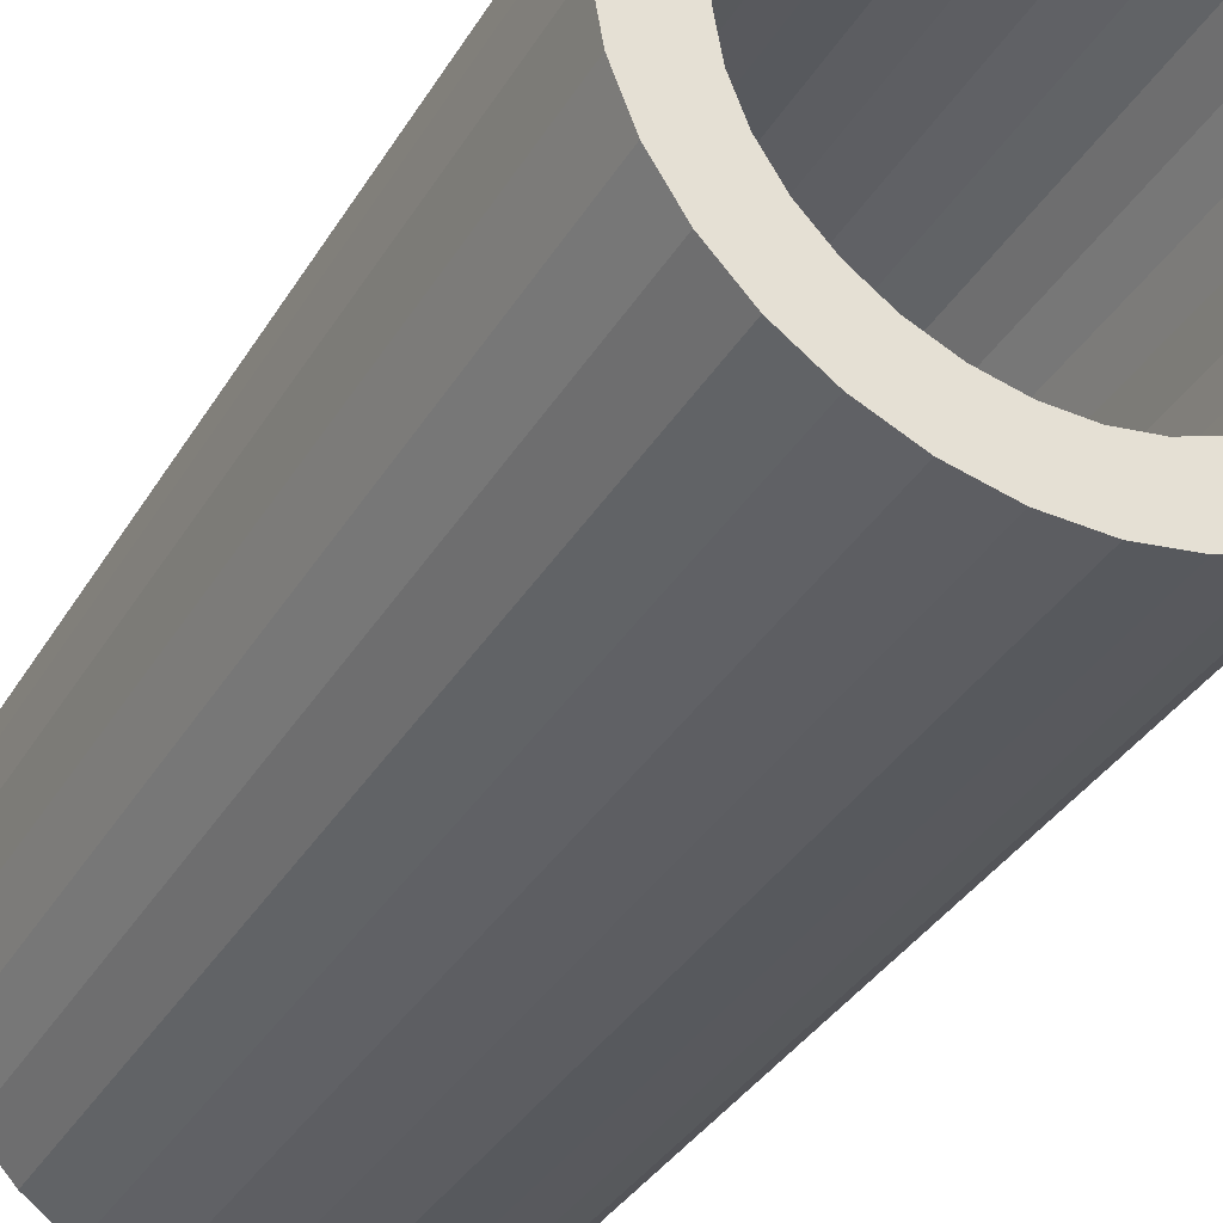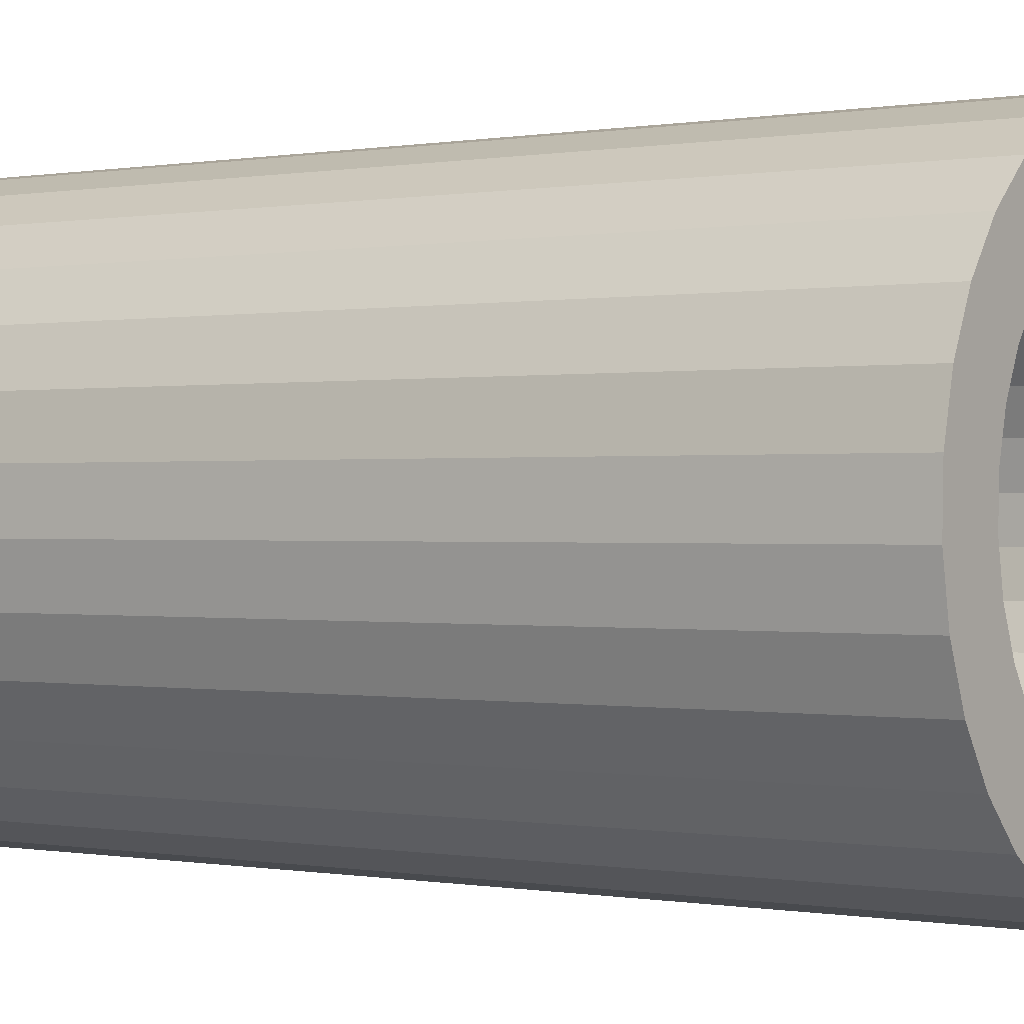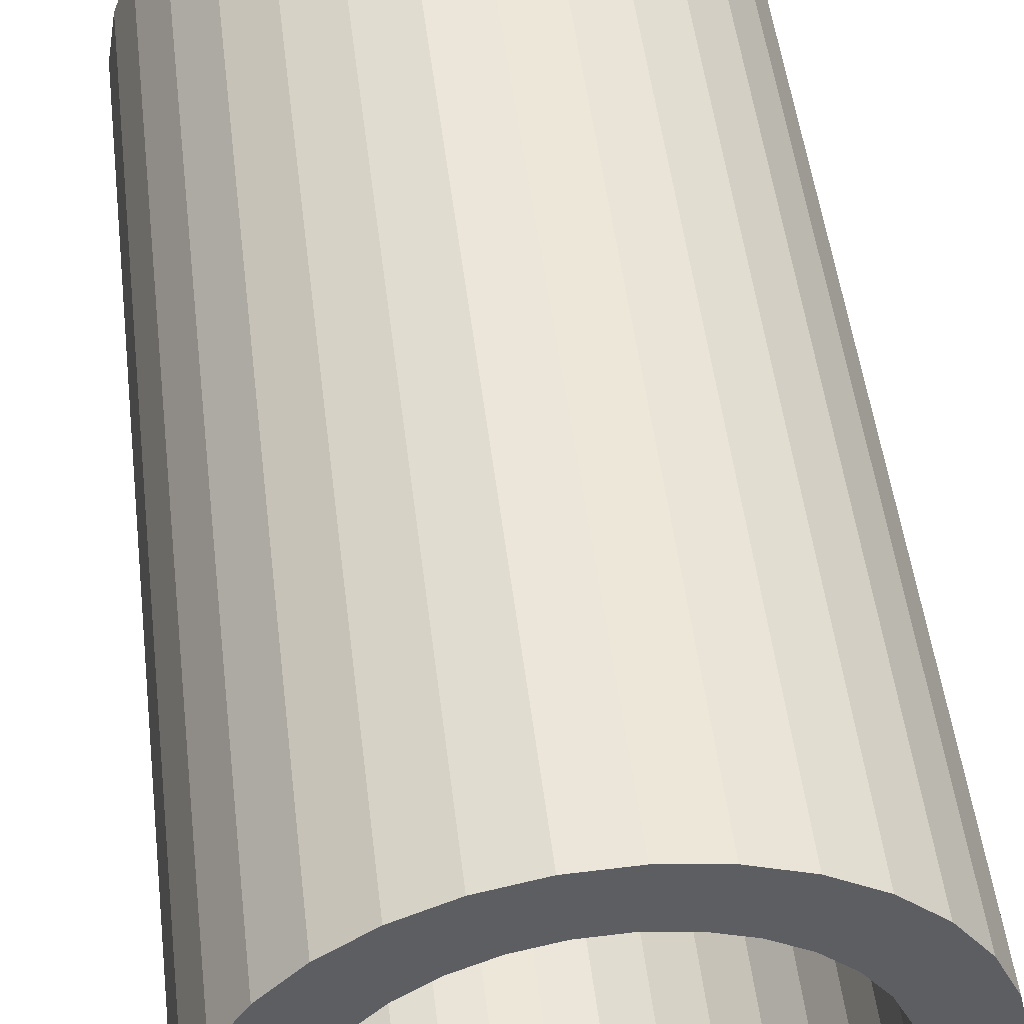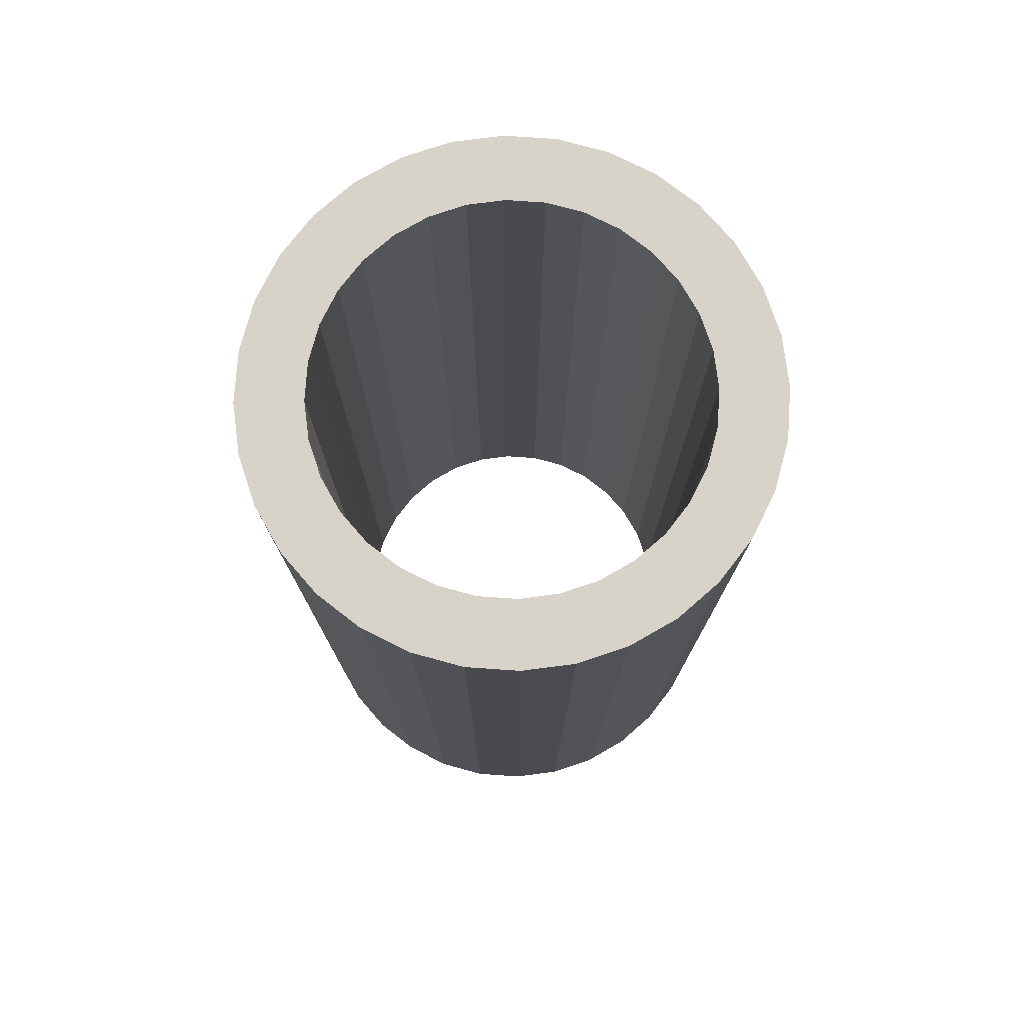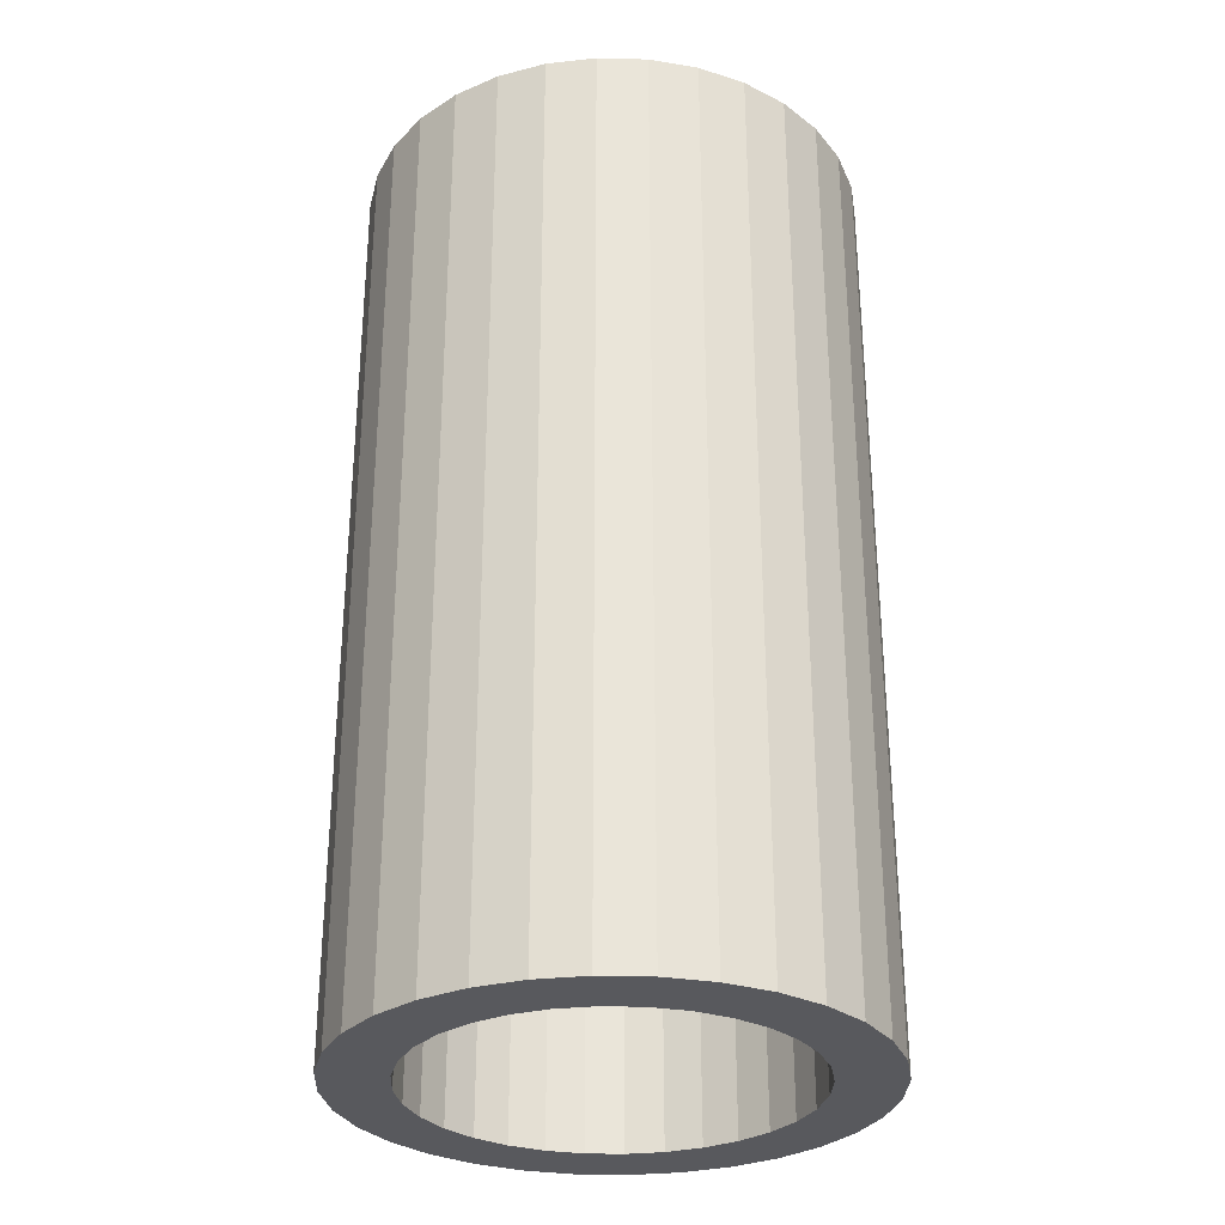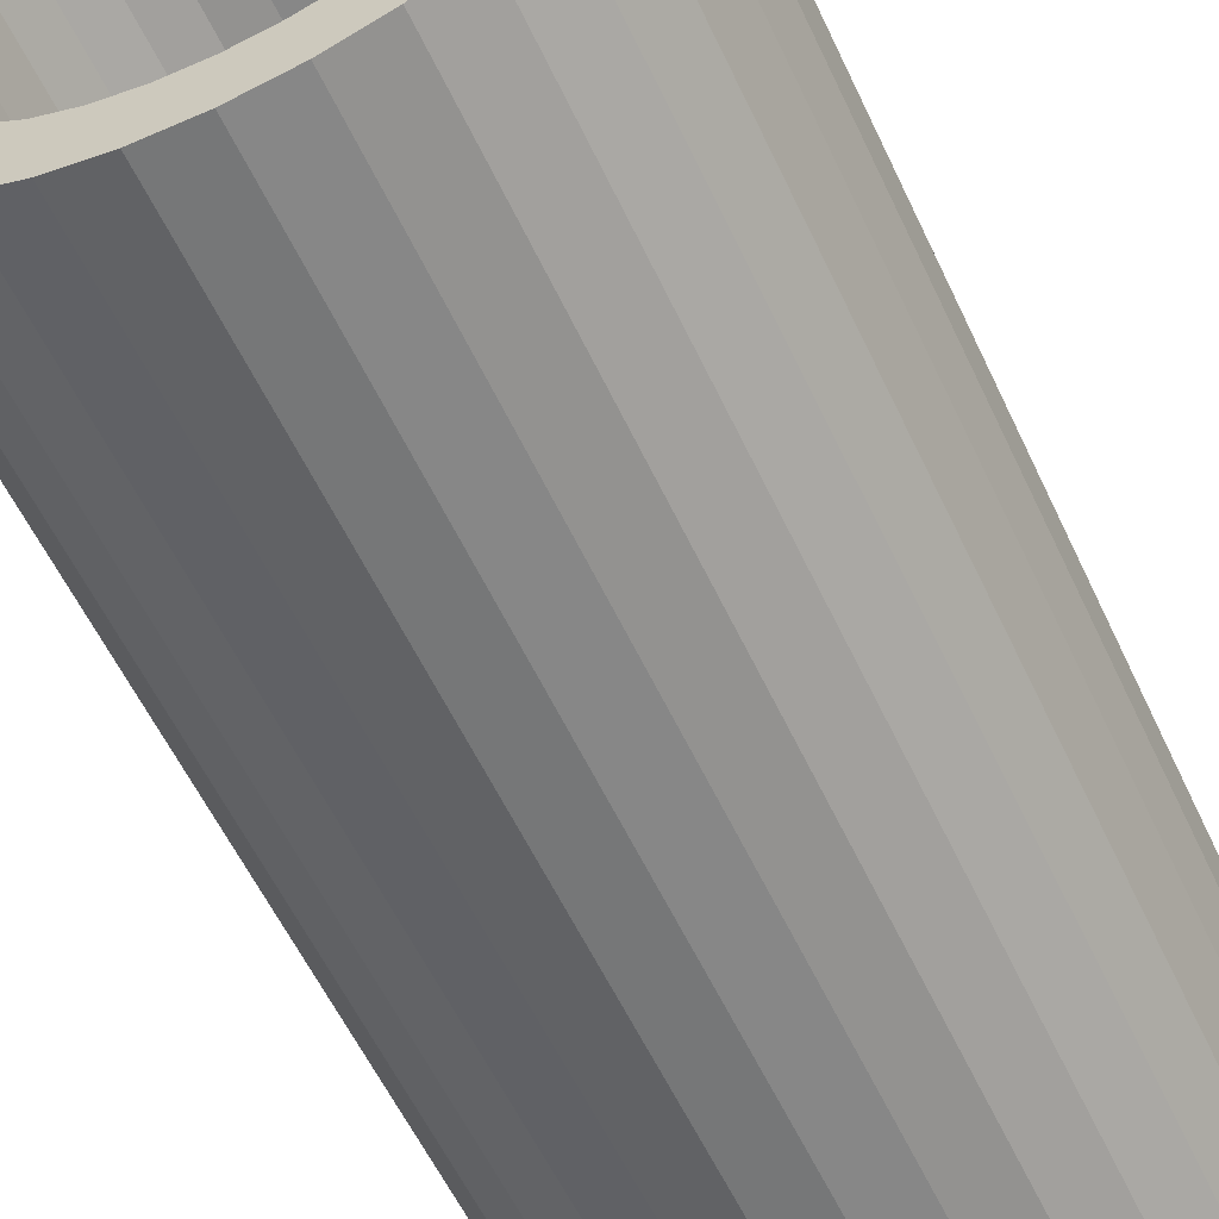
<metadata>
{"format":"obj","ext":"obj","renderer":"f3d","projection":"perspective","resolution":1024,"background":"white","views":[{"elev":-35.7,"azim":152.7,"up":"+Z"},{"elev":-0.0,"azim":125.8,"up":"+Z"},{"elev":49.6,"azim":-6.8,"up":"+Z"},{"elev":76.8,"azim":-87.7,"up":"+Y"},{"elev":-30.2,"azim":63.7,"up":"+Y"},{"elev":-57.9,"azim":-155.0,"up":"+Z"}]}
</metadata>
<code>
v -0.5127 -13.57 -7.346
v -0.5127 13.57 -7.346
v 0.9302 -13.57 -7.304
v 0.9302 13.57 -7.304
v 2.337 -13.57 -6.983
v 2.337 13.57 -6.983
v 3.655 -13.57 -6.392
v 3.655 13.57 -6.392
v 4.832 -13.57 -5.557
v 4.832 13.57 -5.557
v 5.823 -13.57 -4.507
v 5.823 13.57 -4.507
v 6.59 -13.57 -3.285
v 6.59 13.57 -3.285
v 7.104 -13.57 -1.936
v 7.104 13.57 -1.936
v 7.346 -13.57 -0.5127
v 7.346 13.57 -0.5127
v 7.304 -13.57 0.9302
v 7.304 13.57 0.9302
v 6.983 -13.57 2.337
v 6.983 13.57 2.337
v 6.392 -13.57 3.655
v 6.392 13.57 3.655
v 5.557 -13.57 4.832
v 5.557 13.57 4.832
v 4.507 -13.57 5.823
v 4.507 13.57 5.823
v 3.285 -13.57 6.59
v 3.285 13.57 6.59
v 1.936 -13.57 7.104
v 1.936 13.57 7.104
v 0.5127 -13.57 7.346
v 0.5127 13.57 7.346
v -0.9302 -13.57 7.304
v -0.9302 13.57 7.304
v -2.337 -13.57 6.983
v -2.337 13.57 6.983
v -3.655 -13.57 6.392
v -3.655 13.57 6.392
v -4.832 -13.57 5.557
v -4.832 13.57 5.557
v -5.823 -13.57 4.507
v -5.823 13.57 4.507
v -6.59 -13.57 3.285
v -6.59 13.57 3.285
v -7.104 -13.57 1.936
v -7.104 13.57 1.936
v -7.346 -13.57 0.5127
v -7.346 13.57 0.5127
v -7.304 -13.57 -0.9302
v -7.304 13.57 -0.9302
v -6.983 -13.57 -2.337
v -6.983 13.57 -2.337
v -6.392 -13.57 -3.655
v -6.392 13.57 -3.655
v -5.557 -13.57 -4.832
v -5.557 13.57 -4.832
v -4.507 -13.57 -5.823
v -4.507 13.57 -5.823
v -3.285 -13.57 -6.59
v -3.285 13.57 -6.59
v -1.936 -13.57 -7.104
v -1.936 13.57 -7.104
v -0.3823 13.57 -5.477
v 0.6935 13.57 -5.446
v 1.743 13.57 -5.206
v 2.725 13.57 -4.766
v 3.602 13.57 -4.143
v 4.341 13.57 -3.361
v 4.914 13.57 -2.449
v 5.297 13.57 -1.443
v 5.477 13.57 -0.3823
v 5.446 13.57 0.6935
v 5.206 13.57 1.743
v 4.766 13.57 2.725
v 4.143 13.57 3.602
v 3.361 13.57 4.341
v 2.449 13.57 4.914
v 1.443 13.57 5.297
v 0.3823 13.57 5.477
v -0.6936 13.57 5.446
v -1.743 13.57 5.206
v -2.725 13.57 4.766
v -3.602 13.57 4.143
v -4.341 13.57 3.361
v -4.914 13.57 2.449
v -5.297 13.57 1.443
v -5.477 13.57 0.3823
v -5.446 13.57 -0.6936
v -5.206 13.57 -1.743
v -4.766 13.57 -2.725
v -4.143 13.57 -3.602
v -3.361 13.57 -4.341
v -2.449 13.57 -4.914
v -1.443 13.57 -5.297
v -0.3823 -13.57 -5.478
v 0.6937 -13.57 -5.447
v 1.743 -13.57 -5.207
v 2.725 -13.57 -4.767
v 3.603 -13.57 -4.144
v 4.342 -13.57 -3.361
v 4.914 -13.57 -2.449
v 5.298 -13.57 -1.444
v 5.478 -13.57 -0.3823
v 5.447 -13.57 0.6937
v 5.207 -13.57 1.743
v 4.767 -13.57 2.725
v 4.144 -13.57 3.603
v 3.361 -13.57 4.342
v 2.449 -13.57 4.914
v 1.444 -13.57 5.298
v 0.3823 -13.57 5.478
v -0.6937 -13.57 5.447
v -1.743 -13.57 5.207
v -2.725 -13.57 4.767
v -3.603 -13.57 4.144
v -4.342 -13.57 3.361
v -4.914 -13.57 2.449
v -5.298 -13.57 1.444
v -5.478 -13.57 0.3823
v -5.447 -13.57 -0.6937
v -5.207 -13.57 -1.743
v -4.767 -13.57 -2.725
v -4.144 -13.57 -3.603
v -3.361 -13.57 -4.342
v -2.449 -13.57 -4.914
v -1.444 -13.57 -5.298
f 1 2 4 3
f 3 4 6 5
f 5 6 8 7
f 7 8 10 9
f 9 10 12 11
f 11 12 14 13
f 13 14 16 15
f 15 16 18 17
f 17 18 20 19
f 19 20 22 21
f 21 22 24 23
f 23 24 26 25
f 25 26 28 27
f 27 28 30 29
f 29 30 32 31
f 31 32 34 33
f 33 34 36 35
f 35 36 38 37
f 37 38 40 39
f 39 40 42 41
f 41 42 44 43
f 43 44 46 45
f 45 46 48 47
f 47 48 50 49
f 49 50 52 51
f 51 52 54 53
f 53 54 56 55
f 55 56 58 57
f 57 58 60 59
f 59 60 62 61
f 2 64 96 65
f 61 62 64 63
f 63 64 2 1
f 19 21 107 106
f 22 20 74 75
f 40 38 83 84
f 58 56 92 93
f 14 12 70 71
f 32 30 79 80
f 50 48 88 89
f 6 4 66 67
f 24 22 75 76
f 42 40 84 85
f 60 58 93 94
f 16 14 71 72
f 34 32 80 81
f 52 50 89 90
f 8 6 67 68
f 26 24 76 77
f 44 42 85 86
f 62 60 94 95
f 18 16 72 73
f 36 34 81 82
f 54 52 90 91
f 10 8 68 69
f 28 26 77 78
f 46 44 86 87
f 64 62 95 96
f 20 18 73 74
f 38 36 82 83
f 56 54 91 92
f 12 10 69 70
f 30 28 78 79
f 48 46 87 88
f 4 2 65 66
f 37 39 116 115
f 55 57 125 124
f 11 13 103 102
f 29 31 112 111
f 47 49 121 120
f 3 5 99 98
f 21 23 108 107
f 39 41 117 116
f 57 59 126 125
f 13 15 104 103
f 31 33 113 112
f 49 51 122 121
f 5 7 100 99
f 23 25 109 108
f 41 43 118 117
f 59 61 127 126
f 15 17 105 104
f 33 35 114 113
f 51 53 123 122
f 7 9 101 100
f 25 27 110 109
f 43 45 119 118
f 61 63 128 127
f 17 19 106 105
f 35 37 115 114
f 53 55 124 123
f 9 11 102 101
f 27 29 111 110
f 45 47 120 119
f 1 3 98 97
f 63 1 97 128
f 81 80 112 113
f 82 81 113 114
f 83 82 114 115
f 84 83 115 116
f 85 84 116 117
f 86 85 117 118
f 87 86 118 119
f 88 87 119 120
f 89 88 120 121
f 90 89 121 122
f 91 90 122 123
f 92 91 123 124
f 93 92 124 125
f 94 93 125 126
f 95 94 126 127
f 96 95 127 128
f 65 96 128 97
f 66 65 97 98
f 67 66 98 99
f 68 67 99 100
f 69 68 100 101
f 70 69 101 102
f 71 70 102 103
f 72 71 103 104
f 73 72 104 105
f 74 73 105 106
f 75 74 106 107
f 76 75 107 108
f 77 76 108 109
f 78 77 109 110
f 79 78 110 111
f 80 79 111 112

</code>
